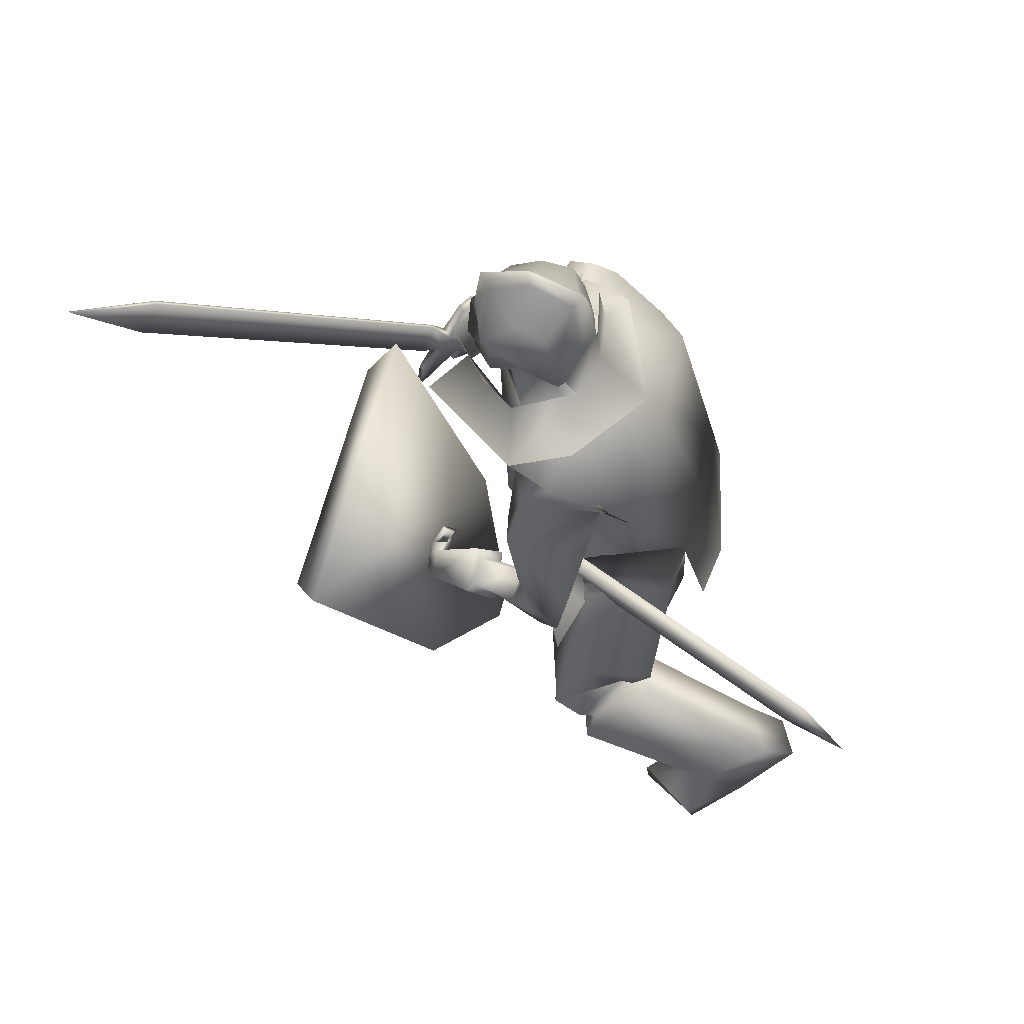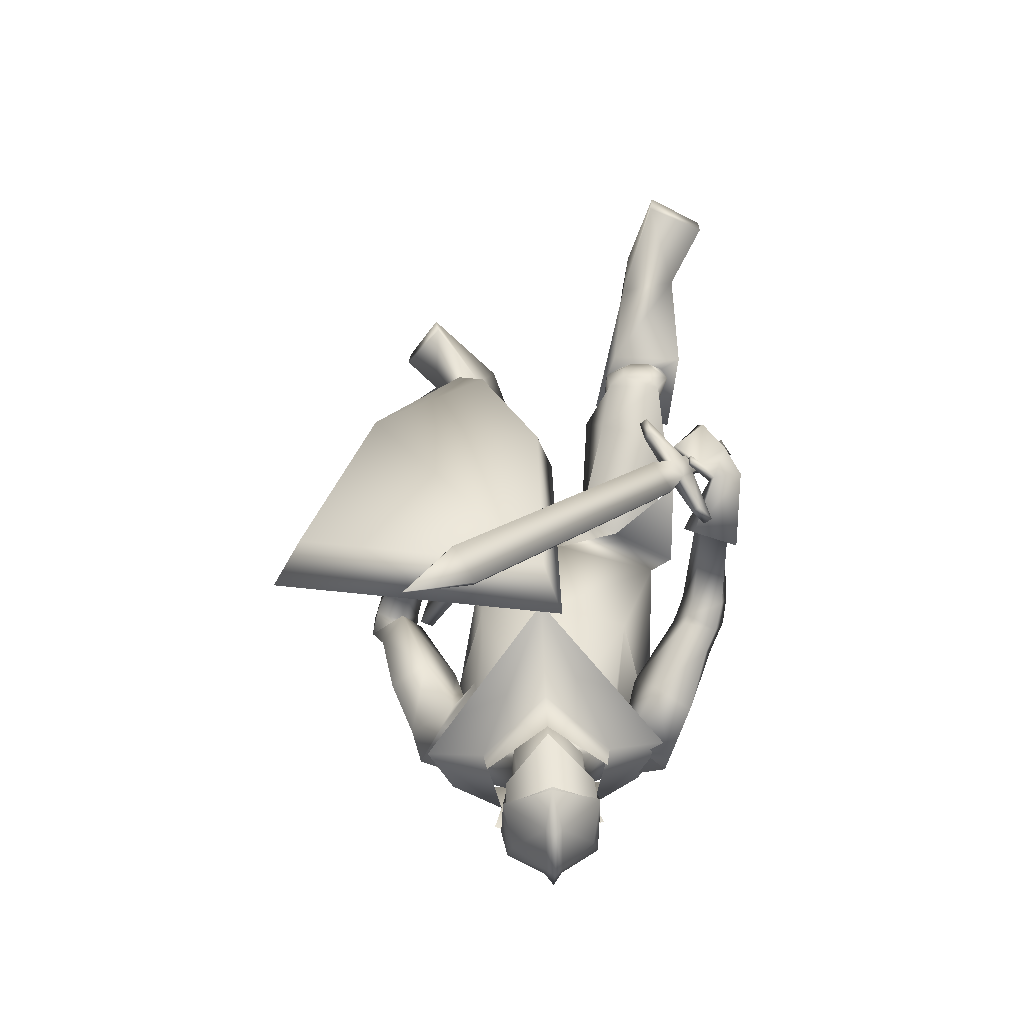
<metadata>
{"format":"obj","ext":"obj","renderer":"f3d","projection":"perspective","resolution":1024,"background":"white","views":[{"elev":60.0,"azim":108.1,"up":"+Y"},{"elev":56.7,"azim":176.9,"up":"+Z"}]}
</metadata>
<code>
o Knight_Cube.008
v 0.3853 -0.3468 0.2853
v 0.3578 -0.3584 0.3524
v 0.07013 -0.3036 0.3622
v 0.04449 -0.2819 0.2969
v 0.5328 0.02844 0.4372
v 0.4857 -0.02546 0.487
v 0.08236 0.05124 0.5008
v 0.05507 0.1193 0.4534
v 0.1525 -0.4903 0.2201
v 0.1597 -0.487 0.2944
v 0.2029 -0.4953 0.2929
v 0.2036 -0.5 0.2184
v -0.2166 -0.08143 0.4106
v -0.1147 -0.2449 0.4859
v -0.2053 -0.08008 0.3982
v -0.1034 -0.2435 0.4735
v -0.1842 -0.09363 0.416
v -0.1095 -0.2135 0.4712
v -0.1956 -0.09498 0.4284
v -0.1208 -0.2148 0.4836
v -0.1715 -0.1454 0.4513
v -0.156 -0.1704 0.4628
v -0.1538 -0.1433 0.4319
v -0.1382 -0.1682 0.4434
v -0.173 -0.1645 0.412
v -0.1575 -0.1894 0.4235
v -0.1908 -0.1666 0.4315
v -0.1752 -0.1915 0.4429
v -0.2549 -0.2549 0.3266
v -0.2393 -0.2798 0.3381
v -0.2734 -0.2571 0.3468
v -0.2578 -0.282 0.3583
v -0.1142 -0.1535 0.48
v -0.1431 -0.1072 0.4586
v -0.1191 -0.1541 0.4853
v -0.148 -0.1078 0.464
v 0.2365 0.2282 0.8415
v 0.2048 0.279 0.8181
v 0.231 0.2276 0.8475
v 0.1994 0.2784 0.8241
v 0.3082 0.3488 0.9193
v 0.3061 0.3486 0.9216
v 0.02032 0.2896 0.1906
v 0.1502 0.2896 0.1906
v 0.08527 0.2853 0.08255
v 0.01052 0.288 0.1276
v 0.16 0.288 0.1276
v 0.0492 0.2907 0.09723
v 0.1214 0.2907 0.09723
v 0.08527 0.3621 0.2952
v 0.08527 0.3494 0.08693
v 0.001047 0.3554 0.1313
v 0.1695 0.3554 0.1313
v 0.0492 0.3583 0.1019
v 0.1214 0.3583 0.1019
v 0.08527 0.4485 0.1072
v 0.008412 0.4083 0.1506
v 0.1621 0.4083 0.1506
v 0.07084 0.4343 0.1242
v 0.09971 0.4343 0.1242
v 0.08527 0.4774 0.2075
v 0.01725 0.4188 0.2033
v 0.1533 0.4188 0.2033
v 0.07208 0.4604 0.1968
v 0.09846 0.4604 0.1968
v 0.08527 0.4405 0.2845
v 0.004136 0.3652 0.2583
v 0.1664 0.3652 0.2583
v 0.07123 0.4209 0.2663
v 0.09932 0.4209 0.2663
v 0.08602 0.2652 0.309
v 0.08453 0.3601 0.302
v 0.01085 0.323 0.2469
v 0.1597 0.323 0.2469
v 0.008406 0.3652 0.2543
v 0.1621 0.3652 0.2543
v 0.01792 0.3296 0.1685
v 0.1526 0.3296 0.1685
v 0.01661 0.3711 0.1695
v 0.1539 0.3711 0.1695
v 0.1657 0.2925 0.09364
v 0.00489 0.2925 0.09364
v 0.08527 0.291 0.07747
v 0.194 0.2409 0.196
v -0.02345 0.2409 0.196
v 0.08527 0.1942 0.308
v 0.2486 0.2372 0.07481
v -0.07798 0.2372 0.07482
v 0.2894 0.2197 0.1698
v -0.1188 0.2197 0.1698
v 0.08527 0.2071 -0.008547
v 0.1899 0.2934 0.2457
v -0.01383 0.2958 0.2443
v 0.0871 0.2661 0.3372
v 0.08527 0.05747 0.3847
v 0.1793 0.3355 0.1094
v -0.008755 0.3355 0.1094
v 0.08527 0.3621 0.08469
v 0.2202 0.08653 0.1167
v -0.06398 0.1396 0.1311
v 0.2636 0.1286 0.01445
v -0.1105 0.1729 0.0347
v 0.3158 0.1596 0.1401
v -0.1292 0.2417 0.1528
v 0.2446 0.1349 0.1724
v -0.05623 0.215 0.179
v 0.2358 -0.1926 0.3055
v -0.187 -0.1697 0.4564
v 0.2356 -0.1951 0.2988
v -0.1835 -0.1703 0.4482
v 0.2239 -0.1953 0.3054
v -0.1877 -0.185 0.4551
v 0.2236 -0.1974 0.2991
v -0.1841 -0.1855 0.4477
v 0.244 -0.2018 0.3132
v -0.1983 -0.1823 0.4167
v 0.2482 -0.256 0.3251
v -0.2488 -0.2307 0.4053
v 0.2631 -0.2387 0.3435
v -0.2524 -0.2137 0.4305
v 0.2452 -0.1972 0.3287
v -0.2059 -0.1796 0.4386
v 0.2682 -0.1565 0.1981
v -0.1961 -0.1156 0.3211
v 0.3143 -0.1886 0.1913
v -0.25 -0.1158 0.3035
v 0.3301 -0.1493 0.2211
v -0.2484 -0.07941 0.3404
v 0.2851 -0.1333 0.2248
v -0.2033 -0.09128 0.351
v 0.2292 -0.2651 0.03877
v -0.1395 -0.2134 0.1178
v 0.09778 -0.2276 0.06851
v -0.055 -0.1905 0.07402
v 0.3385 -0.07055 0.04605
v -0.2071 0.004971 0.1682
v 0.3236 -0.09121 0.04576
v -0.18 -0.00819 0.1841
v 0.3455 -0.1347 0.07191
v -0.2257 -0.03611 0.1978
v 0.3152 -0.114 0.07676
v -0.1906 -0.03628 0.2096
v 0.3535 -0.1229 0.05187
v -0.2225 -0.01895 0.1805
v 0.3175 -0.1019 0.06122
v -0.1834 -0.02272 0.1971
v 0.235 0.02624 0.09874
v -0.0811 0.08773 0.1566
v 0.3097 0.05497 0.02528
v -0.1674 0.1036 0.09255
v 0.3474 0.07408 0.1542
v -0.1676 0.1772 0.2064
v 0.2867 0.04161 0.1724
v -0.1095 0.1408 0.2252
v 0.2527 -0.2047 0.3013
v -0.2193 -0.1579 0.414
v 0.2905 -0.2386 0.2953
v -0.2757 -0.1861 0.3953
v 0.3047 -0.2144 0.3105
v -0.2752 -0.1656 0.42
v 0.2609 -0.1968 0.3182
v -0.226 -0.151 0.4356
v 0.235 -0.1638 0.2938
v -0.1563 -0.2156 0.4277
v 0.191 -0.2309 0.3022
v -0.2116 -0.274 0.4201
v 0.2303 -0.1581 0.3126
v -0.1621 -0.2125 0.4469
v 0.1964 -0.2189 0.3272
v -0.2166 -0.2579 0.4428
v 0.2983 -0.9493 -0.2281
v -0.2949 -0.9492 0.1672
v 0.2407 -0.9493 -0.1173
v -0.1979 -0.9492 0.2458
v 0.2372 -0.9224 -0.1121
v -0.1926 -0.9224 0.2492
v 0.3034 -0.9211 -0.2172
v -0.2952 -0.9211 0.1792
v 0.1926 -0.7767 -0.3388
v -0.2309 -0.8451 -0.05643
v 0.1074 -0.7785 -0.2839
v -0.1289 -0.8453 -0.04897
v 0.2473 -0.8679 -0.2405
v -0.237 -0.8548 0.09839
v 0.1553 -0.8563 -0.2109
v -0.1401 -0.8562 0.07609
v 0.2528 -0.53 -0.1009
v -0.199 -0.5192 0.07605
v 0.1447 -0.5844 -0.02258
v -0.06141 -0.5502 0.1058
v 0.3373 -0.6243 -0.004744
v -0.2162 -0.5633 0.2278
v 0.2259 -0.6527 0.03606
v -0.09653 -0.5844 0.2167
v 0.1509 -0.8381 -0.3916
v -0.2263 -0.9434 -0.05963
v 0.08428 -0.8453 -0.3532
v -0.1512 -0.9557 -0.04594
v 0.1203 -0.9304 -0.2845
v -0.1585 -0.9544 0.05808
v 0.209 -0.9419 -0.3097
v -0.2491 -0.9449 0.07186
v 0.3 -0.5866 0.07244
v -0.1507 -0.5032 0.2574
v 0.2563 -0.5968 0.08268
v -0.1066 -0.5128 0.2481
v 0.2853 -0.6246 0.019
v -0.1595 -0.5595 0.2217
v 0.252 -0.6324 0.02681
v -0.1259 -0.5668 0.2146
v 0.2455 -0.6212 0.05361
v -0.1085 -0.5471 0.2286
v 0.3009 -0.6081 0.04015
v -0.1646 -0.535 0.24
v 0.2456 -0.5384 -0.0431
v -0.164 -0.5062 0.1216
v 0.1691 -0.5722 -0.000598
v -0.07334 -0.5286 0.1307
v 0.3168 -0.5893 0.01763
v -0.1913 -0.5245 0.2229
v 0.2086 -0.6176 0.05058
v -0.07827 -0.5482 0.2071
v 0.2352 -0.5569 -0.06639
v -0.1642 -0.5328 0.1047
v 0.1738 -0.5861 -0.03079
v -0.0905 -0.5522 0.114
v 0.2198 -0.6351 0.01187
v -0.1047 -0.5776 0.1881
v 0.2966 -0.6161 -0.008279
v -0.1833 -0.5606 0.2023
v 0.2384 -0.5038 -0.09675
v -0.1843 -0.4794 0.06616
v 0.125 -0.5594 -0.01168
v -0.04091 -0.5189 0.09262
v 0.2973 -0.4514 0.04913
v -0.1752 -0.3885 0.2045
v 0.2044 -0.499 0.109
v -0.06073 -0.4204 0.2235
v 0.235 -0.558 -0.062
v -0.1597 -0.5223 0.1074
v 0.168 -0.5861 -0.01904
v -0.07793 -0.5395 0.1193
v 0.2283 -0.5859 0.08853
v -0.08063 -0.5031 0.2352
v 0.3135 -0.5636 0.06559
v -0.1682 -0.4832 0.2501
v 0.006389 -0.2658 -0.1078
v 0.1425 -0.3134 -0.09974
v -0.1212 -0.299 -0.02835
v 0.01275 -0.3348 -0.06346
v 0.07215 -0.3989 -0.04005
v -0.02286 -0.3662 0.00953
v 0.03222 -0.311 0.07626
v 0.1235 -0.3411 0.09917
v -0.01208 -0.2742 0.1382
v 0.1179 -0.1485 -0.08448
v -0.08556 -0.1202 -0.07476
v 0.02732 -0.1109 -0.07193
v 0.1569 -0.1952 0.02887
v -0.1177 -0.1506 0.0455
v 0.02696 -0.2264 0.09649
v 0.2502 -0.1527 0.1948
v -0.1785 -0.1217 0.3201
v 0.3219 -0.2022 0.1837
v -0.262 -0.1217 0.2925
v 0.2764 -0.1167 0.2358
v -0.1895 -0.08407 0.3662
v 0.3494 -0.1423 0.229
v -0.2625 -0.06439 0.3482
v 0.3026 -0.08449 0.07227
v -0.164 -0.01819 0.213
v 0.3784 -0.1284 0.05227
v -0.2463 -0.009958 0.1777
v 0.3818 -0.06199 0.1069
v -0.2233 0.0425 0.2423
v 0.329 -0.04866 0.1152
v -0.1756 0.01915 0.2609
v 0.2982 -0.1037 0.09624
v -0.1747 -0.04011 0.2321
v 0.3646 -0.1517 0.08811
v -0.2535 -0.04222 0.2082
v 0.3237 -0.06942 0.1374
v -0.1861 -0.004229 0.2781
v 0.3711 -0.08812 0.1374
v -0.2353 0.006167 0.2702
v 0.2923 -0.08171 0.08861
v -0.1535 7e-05 0.2025
v 0.3562 -0.04305 0.03909
v -0.222 0.03123 0.1538
v 0.3247 -0.07687 0.1439
v -0.1696 0.03239 0.2557
v 0.363 -0.0311 0.1263
v -0.2043 0.07586 0.2279
v 0.3042 -0.3533 0.07078
v -0.1817 -0.2881 0.2019
v 0.2037 -0.2769 0.1409
v -0.06901 -0.198 0.1954
v 0.2609 -0.2332 0.03516
v -0.1726 -0.1829 0.1218
v 0.01488 -0.1569 -0.1133
v 0.02947 -0.2264 0.1152
v 0.1332 -0.1647 -0.1093
v -0.1069 -0.1335 -0.09316
v 0.1739 -0.235 0.06695
v -0.1377 -0.1817 0.08779
v 0.141 -0.295 -0.1583
v -0.1389 -0.2678 -0.1111
v -0.001194 -0.3748 -0.1599
v 0.1923 0.2365 0.1762
v -0.02173 0.2365 0.1762
v 0.1835 -0.0371 0.2051
v -0.06661 0.008918 0.2168
v 0.1875 0.2393 0.0841
v -0.01691 0.2393 0.0841
v 0.245 0.06372 -0.03436
v -0.1096 0.129 -0.01781
v 0.08527 0.2277 0.2524
v 0.06043 -0.01451 0.2552
v 0.08527 0.2397 0.03556
v 0.07645 0.1472 -0.03905
v 0.2609 0.1747 0.1846
v -0.0943 0.2157 0.171
v 0.201 0.0651 0.1371
v -0.0482 0.1177 0.1514
v 0.3028 0.1983 0.1012
v -0.1234 0.2407 0.1089
v 0.2688 0.1206 -4.4e-05
v -0.1197 0.165 0.02337
v 0.08527 0.2698 0.1012
v 0.1348 0.2949 0.1601
v 0.03571 0.2949 0.1601
v 0.08527 0.3527 0.09856
v 0.1546 0.3261 0.1663
v 0.0159 0.3261 0.1663
v 0.1567 0.4048 0.1563
v 0.01381 0.4048 0.1563
v 0.08527 0.4408 0.1537
v 0.1339 0.2603 0.2169
v 0.03664 0.2603 0.2169
v 0.08527 0.2423 0.2378
v 0.1352 0.3774 0.2622
v 0.0353 0.3774 0.2622
v 0.08527 0.3906 0.2773
v 0.143 0.2631 0.2507
v 0.02757 0.2748 0.2515
v 0.08527 0.2324 0.2971
v 0.2772 -0.3686 -0.3949
v 0.3002 -0.3756 -0.388
v 0.2731 -0.444 -0.367
v 0.2501 -0.4369 -0.3739
v 0.1768 -0.16 0.1544
v 0.1998 -0.167 0.1613
v 0.1727 -0.2353 0.1823
v 0.1496 -0.2283 0.1754
v 0.2976 -0.4451 -0.4817
f 5 8 7
f 5 7 6
f 1 5 6
f 1 6 2
f 2 6 7
f 2 7 3
f 3 7 8
f 3 8 4
f 5 1 4
f 5 4 8
f 3 4 9
f 3 9 10
f 4 1 12
f 4 12 9
f 1 2 11
f 1 11 12
f 2 3 10
f 2 10 11
f 12 11 10
f 12 10 9
f 15 13 19
f 15 19 17
f 20 14 16
f 20 16 18
f 13 15 25
f 13 25 27
f 26 16 14
f 26 14 28
f 19 13 27
f 19 27 21
f 28 14 20
f 28 20 22
f 23 25 15
f 23 15 17
f 16 26 24
f 16 24 18
f 21 23 17
f 21 17 19
f 18 24 22
f 18 22 20
f 31 27 25
f 31 25 29
f 26 28 32
f 26 32 30
f 25 26 30
f 25 30 29
f 29 30 32
f 29 32 31
f 27 31 32
f 27 32 28
f 21 27 28
f 21 28 22
f 23 24 26
f 23 26 25
f 24 23 34
f 24 34 33
f 21 22 35
f 21 35 36
f 22 24 33
f 22 33 35
f 23 21 36
f 23 36 34
f 33 34 38
f 33 38 37
f 36 35 39
f 36 39 40
f 35 33 37
f 35 37 39
f 34 36 40
f 34 40 38
f 37 38 41
f 39 42 40
f 42 41 38
f 42 38 40
f 42 39 37
f 42 37 41
f 43 67 52
f 43 52 46
f 53 68 44
f 53 44 47
f 48 54 51
f 48 51 45
f 51 55 49
f 51 49 45
f 46 52 54
f 46 54 48
f 55 53 47
f 55 47 49
f 57 52 67
f 57 67 62
f 68 53 58
f 68 58 63
f 50 66 69
f 50 69 67
f 70 66 50
f 70 50 68
f 54 59 56
f 54 56 51
f 56 60 55
f 56 55 51
f 52 57 59
f 52 59 54
f 60 58 53
f 60 53 55
f 59 64 61
f 59 61 56
f 61 65 60
f 61 60 56
f 57 62 64
f 57 64 59
f 65 63 58
f 65 58 60
f 64 69 66
f 64 66 61
f 66 70 65
f 66 65 61
f 62 67 69
f 62 69 64
f 70 68 63
f 70 63 65
f 73 71 72
f 73 72 75
f 72 71 74
f 72 74 76
f 75 79 77
f 75 77 73
f 78 80 76
f 78 76 74
f 81 84 89
f 81 89 87
f 90 85 82
f 90 82 88
f 81 87 91
f 81 91 83
f 91 88 82
f 91 82 83
f 86 84 92
f 86 92 94
f 93 85 86
f 93 86 94
f 84 86 95
f 84 95 89
f 95 86 85
f 95 85 90
f 81 83 98
f 81 98 96
f 98 83 82
f 98 82 97
f 327 101 99
f 327 99 323
f 100 102 328
f 100 328 324
f 323 99 105
f 323 105 321
f 106 100 324
f 106 324 322
f 325 321 105
f 325 105 103
f 106 322 326
f 106 326 104
f 327 325 103
f 327 103 101
f 104 326 328
f 104 328 102
f 149 147 99
f 149 99 101
f 100 148 150
f 100 150 102
f 147 153 105
f 147 105 99
f 106 154 148
f 106 148 100
f 151 149 101
f 151 101 103
f 102 150 152
f 102 152 104
f 153 151 103
f 153 103 105
f 104 152 154
f 104 154 106
f 320 315 302
f 320 302 300
f 303 316 320
f 303 320 300
f 315 311 304
f 315 304 302
f 305 312 316
f 305 316 303
f 318 301 304
f 318 304 311
f 305 301 318
f 305 318 312
f 302 256 258
f 302 258 300
f 258 257 303
f 258 303 300
f 304 259 256
f 304 256 302
f 257 260 305
f 257 305 303
f 304 133 259
f 260 134 305
f 304 301 261
f 304 261 133
f 261 301 305
f 261 305 134
f 308 300 302
f 308 302 306
f 303 300 308
f 303 308 307
f 304 301 296
f 304 296 298
f 297 301 305
f 297 305 299
f 109 113 111
f 109 111 107
f 112 114 110
f 112 110 108
f 161 155 109
f 161 109 107
f 110 156 162
f 110 162 108
f 121 161 107
f 121 107 111
f 108 162 122
f 108 122 112
f 155 115 113
f 155 113 109
f 114 116 156
f 114 156 110
f 115 121 111
f 115 111 113
f 112 122 116
f 112 116 114
f 117 165 163
f 117 163 115
f 164 166 118
f 164 118 116
f 157 117 115
f 157 115 155
f 116 118 158
f 116 158 156
f 115 163 167
f 115 167 121
f 168 164 116
f 168 116 122
f 119 169 165
f 119 165 117
f 166 170 120
f 166 120 118
f 159 119 117
f 159 117 157
f 118 120 160
f 118 160 158
f 121 167 169
f 121 169 119
f 170 168 122
f 170 122 120
f 161 121 119
f 161 119 159
f 120 122 162
f 120 162 160
f 266 262 155
f 266 155 161
f 156 263 267
f 156 267 162
f 125 264 262
f 125 262 123
f 263 265 126
f 263 126 124
f 280 125 123
f 280 123 278
f 124 126 281
f 124 281 279
f 123 262 266
f 123 266 129
f 267 263 124
f 267 124 130
f 278 123 129
f 278 129 282
f 130 124 279
f 130 279 283
f 127 268 264
f 127 264 125
f 265 269 128
f 265 128 126
f 284 127 125
f 284 125 280
f 126 128 285
f 126 285 281
f 129 266 268
f 129 268 127
f 269 267 130
f 269 130 128
f 282 129 127
f 282 127 284
f 128 130 283
f 128 283 285
f 248 131 235
f 248 235 231
f 236 132 249
f 236 249 232
f 259 131 248
f 259 248 256
f 249 132 260
f 249 260 257
f 259 133 254
f 259 254 131
f 255 134 260
f 255 260 132
f 254 237 235
f 254 235 131
f 236 238 255
f 236 255 132
f 261 253 254
f 261 254 133
f 255 253 261
f 255 261 134
f 143 139 141
f 143 141 145
f 142 140 144
f 142 144 146
f 135 143 145
f 135 145 137
f 146 144 136
f 146 136 138
f 286 288 135
f 286 135 137
f 136 289 287
f 136 287 138
f 280 278 141
f 280 141 139
f 142 279 281
f 142 281 140
f 288 272 143
f 288 143 135
f 144 273 289
f 144 289 136
f 272 280 139
f 272 139 143
f 140 281 273
f 140 273 144
f 278 270 145
f 278 145 141
f 146 271 279
f 146 279 142
f 270 286 137
f 270 137 145
f 138 287 271
f 138 271 146
f 284 280 272
f 284 272 274
f 273 281 285
f 273 285 275
f 292 274 272
f 292 272 288
f 273 275 293
f 273 293 289
f 149 288 286
f 149 286 147
f 287 289 150
f 287 150 148
f 147 286 290
f 147 290 153
f 291 287 148
f 291 148 154
f 151 292 288
f 151 288 149
f 289 293 152
f 289 152 150
f 153 290 292
f 153 292 151
f 293 291 154
f 293 154 152
f 264 157 155
f 264 155 262
f 156 158 265
f 156 265 263
f 268 159 157
f 268 157 264
f 158 160 269
f 158 269 265
f 266 161 159
f 266 159 268
f 160 162 267
f 160 267 269
f 169 167 163
f 169 163 165
f 164 168 170
f 164 170 166
f 175 173 171
f 175 171 177
f 172 174 176
f 172 176 178
f 199 201 171
f 199 171 173
f 172 202 200
f 172 200 174
f 185 199 173
f 185 173 175
f 174 200 186
f 174 186 176
f 201 183 177
f 201 177 171
f 178 184 202
f 178 202 172
f 183 185 175
f 183 175 177
f 176 186 184
f 176 184 178
f 183 201 195
f 183 195 179
f 196 202 184
f 196 184 180
f 191 183 179
f 191 179 187
f 180 184 192
f 180 192 188
f 179 195 197
f 179 197 181
f 198 196 180
f 198 180 182
f 187 179 181
f 187 181 189
f 182 180 188
f 182 188 190
f 181 197 199
f 181 199 185
f 200 198 182
f 200 182 186
f 189 181 185
f 189 185 193
f 186 182 190
f 186 190 194
f 193 185 183
f 193 183 191
f 184 186 194
f 184 194 192
f 201 199 197
f 201 197 195
f 198 200 202
f 198 202 196
f 229 191 187
f 229 187 223
f 188 192 230
f 188 230 224
f 223 187 189
f 223 189 225
f 190 188 224
f 190 224 226
f 225 189 193
f 225 193 227
f 194 190 226
f 194 226 228
f 227 193 191
f 227 191 229
f 192 194 228
f 192 228 230
f 211 209 207
f 211 207 213
f 208 210 212
f 208 212 214
f 205 211 213
f 205 213 203
f 214 212 206
f 214 206 204
f 245 243 205
f 245 205 203
f 206 244 246
f 206 246 204
f 227 229 207
f 227 207 209
f 208 230 228
f 208 228 210
f 221 227 209
f 221 209 211
f 210 228 222
f 210 222 212
f 243 221 211
f 243 211 205
f 212 222 244
f 212 244 206
f 229 219 213
f 229 213 207
f 214 220 230
f 214 230 208
f 219 245 203
f 219 203 213
f 204 246 220
f 204 220 214
f 219 229 223
f 219 223 215
f 224 230 220
f 224 220 216
f 245 219 215
f 245 215 239
f 216 220 246
f 216 246 240
f 215 223 225
f 215 225 217
f 226 224 216
f 226 216 218
f 239 215 217
f 239 217 241
f 218 216 240
f 218 240 242
f 217 225 227
f 217 227 221
f 228 226 218
f 228 218 222
f 241 217 221
f 241 221 243
f 222 218 242
f 222 242 244
f 235 245 239
f 235 239 231
f 240 246 236
f 240 236 232
f 231 239 241
f 231 241 233
f 242 240 232
f 242 232 234
f 248 231 233
f 248 233 251
f 234 232 249
f 234 249 252
f 233 241 243
f 233 243 237
f 244 242 234
f 244 234 238
f 251 233 237
f 251 237 254
f 238 234 252
f 238 252 255
f 237 243 245
f 237 245 235
f 246 244 238
f 246 238 236
f 248 251 250
f 248 250 247
f 250 252 249
f 250 249 247
f 256 248 247
f 256 247 258
f 247 249 257
f 247 257 258
f 254 253 250
f 254 250 251
f 250 253 255
f 250 255 252
f 270 278 282
f 270 282 276
f 283 279 271
f 283 271 277
f 286 270 276
f 286 276 290
f 277 271 287
f 277 287 291
f 276 282 284
f 276 284 274
f 285 283 277
f 285 277 275
f 290 276 274
f 290 274 292
f 275 277 291
f 275 291 293
f 298 296 294
f 295 297 299
f 311 309 317
f 311 317 318
f 317 310 312
f 317 312 318
f 315 320 319
f 315 319 313
f 319 320 316
f 319 316 314
f 309 311 323
f 309 323 321
f 324 312 310
f 324 310 322
f 325 327 315
f 325 315 313
f 316 328 326
f 316 326 314
f 327 323 311
f 327 311 315
f 312 324 328
f 312 328 316
f 313 309 321
f 313 321 325
f 322 310 314
f 322 314 326
f 344 338 330
f 344 330 333
f 331 339 345
f 331 345 334
f 329 332 333
f 329 333 330
f 334 332 329
f 334 329 331
f 344 333 335
f 344 335 341
f 336 334 345
f 336 345 342
f 335 333 332
f 335 332 337
f 332 334 336
f 332 336 337
f 341 335 337
f 341 337 343
f 337 336 342
f 337 342 343
f 346 340 338
f 346 338 344
f 339 340 346
f 339 346 345
f 344 341 343
f 344 343 346
f 343 342 345
f 343 345 346
f 309 313 330
f 309 330 338
f 331 314 310
f 331 310 339
f 313 319 329
f 313 329 330
f 329 319 314
f 329 314 331
f 309 338 340
f 309 340 317
f 340 339 310
f 340 310 317
f 347 355 350
f 355 347 348
f 355 348 349
f 355 349 350
f 351 354 353
f 351 353 352
f 347 351 352
f 347 352 348
f 348 352 353
f 348 353 349
f 349 353 354
f 349 354 350
f 351 347 350
f 351 350 354

</code>
